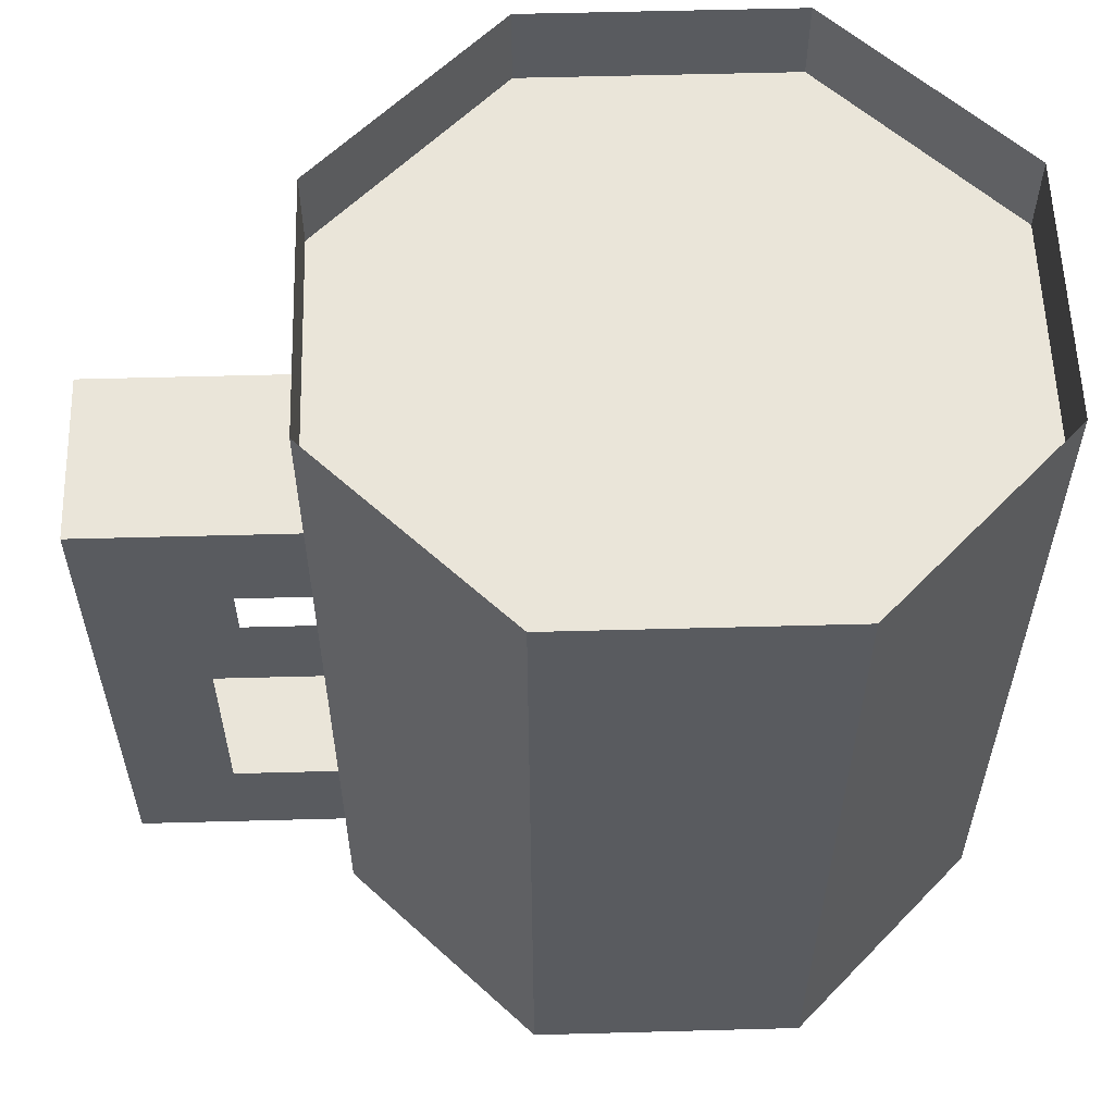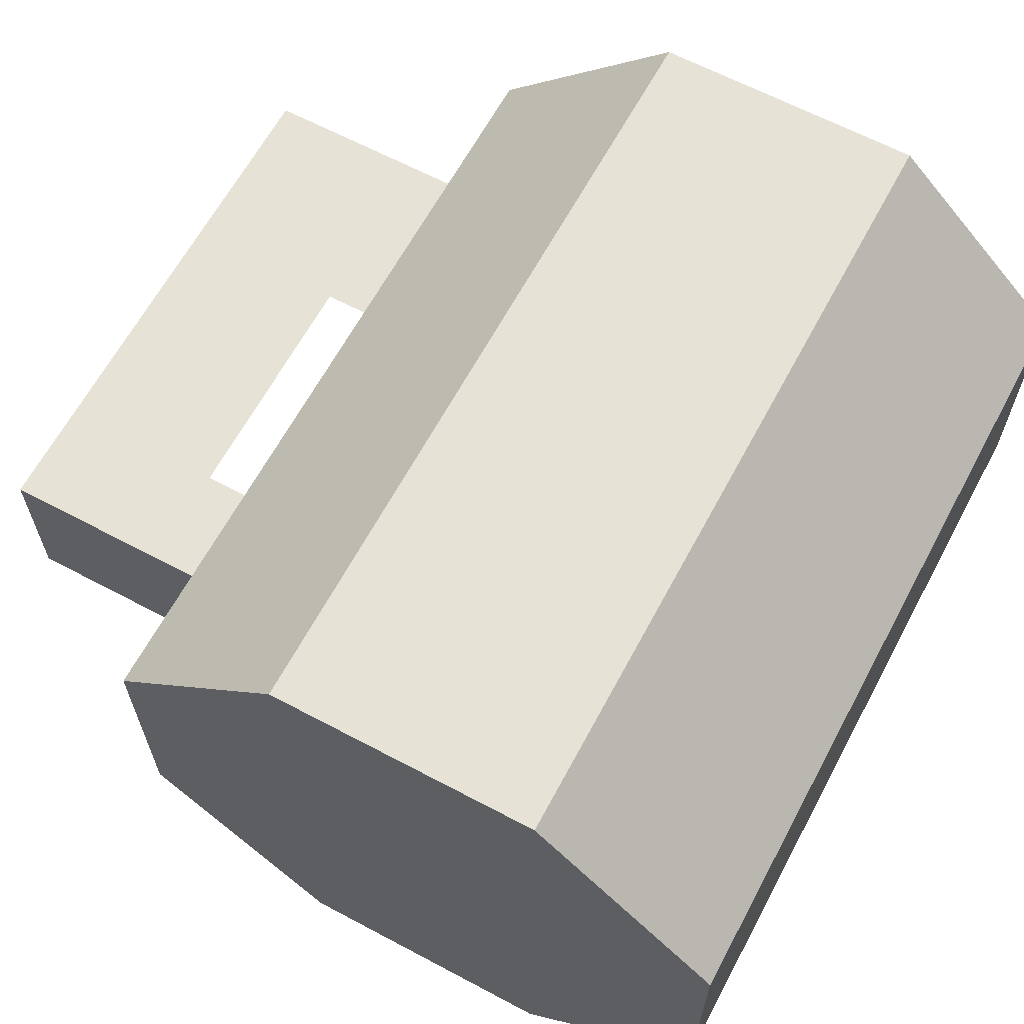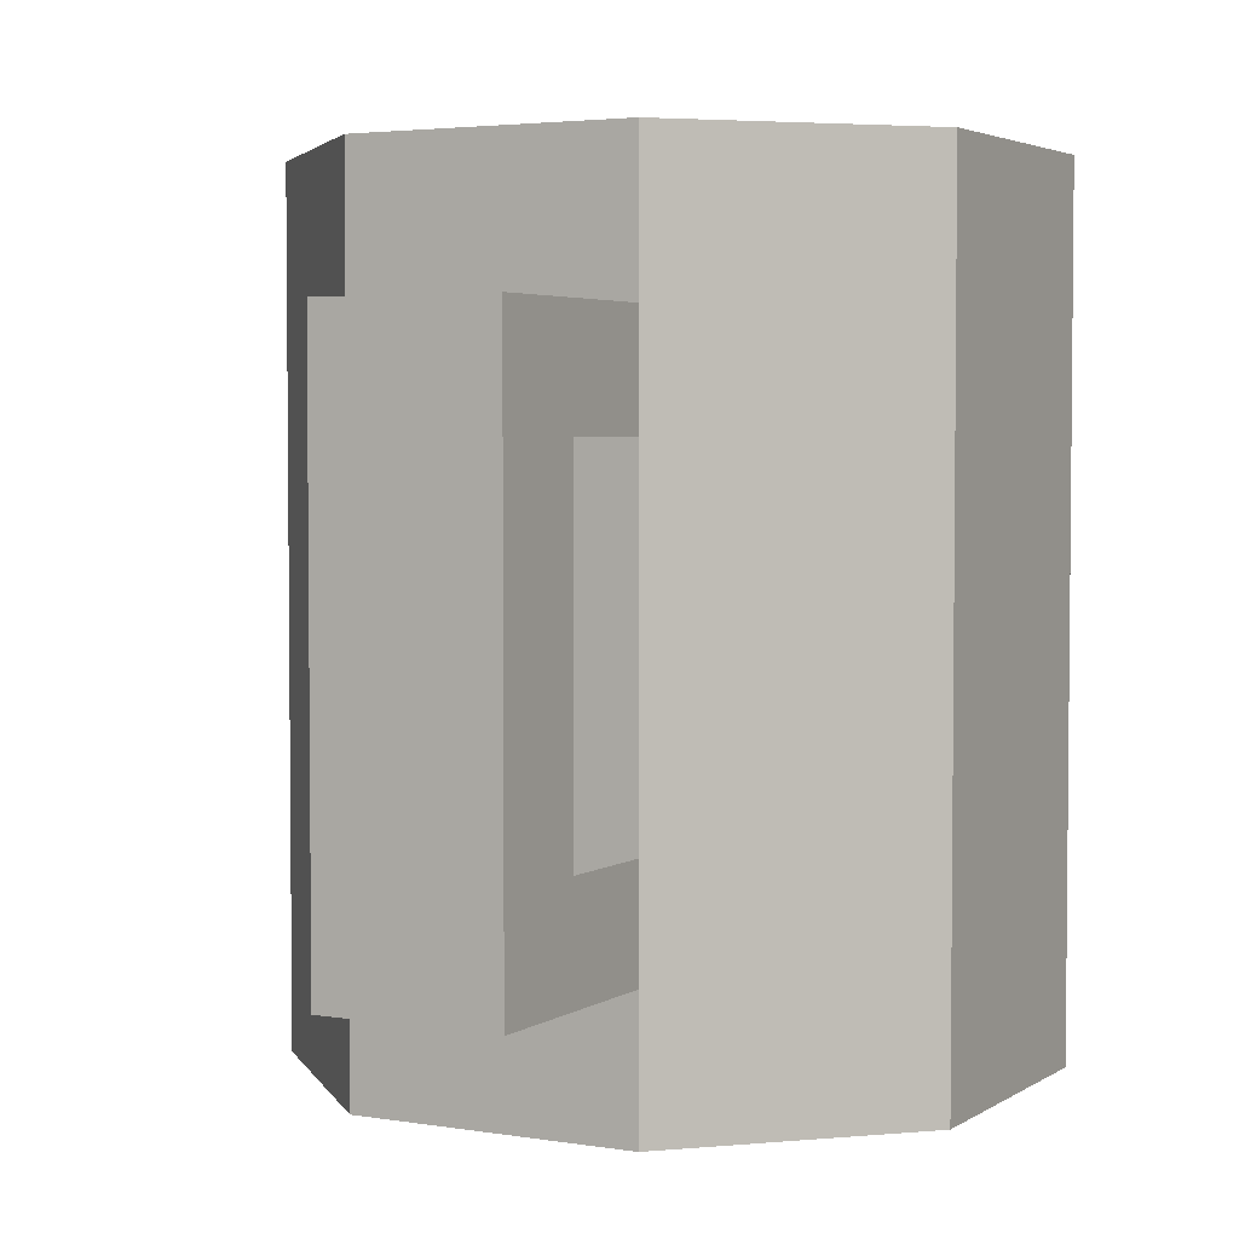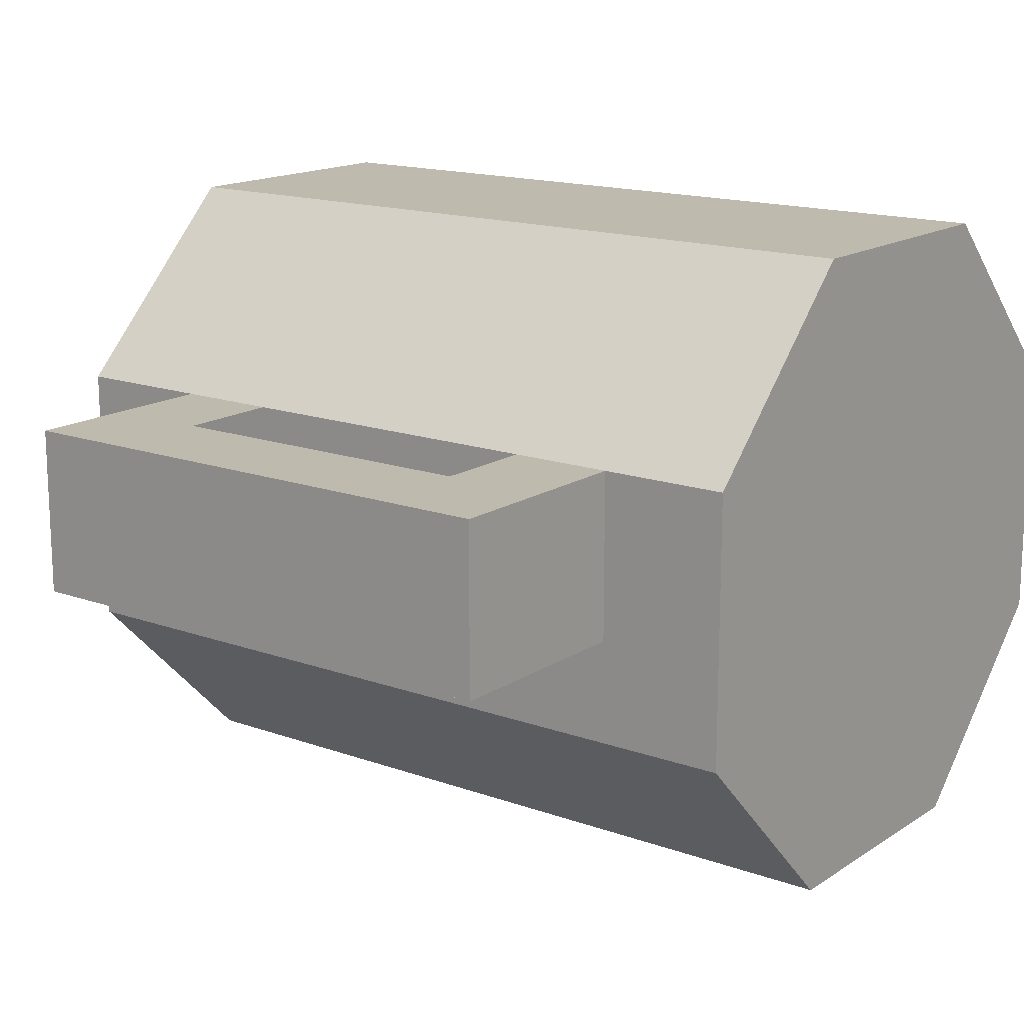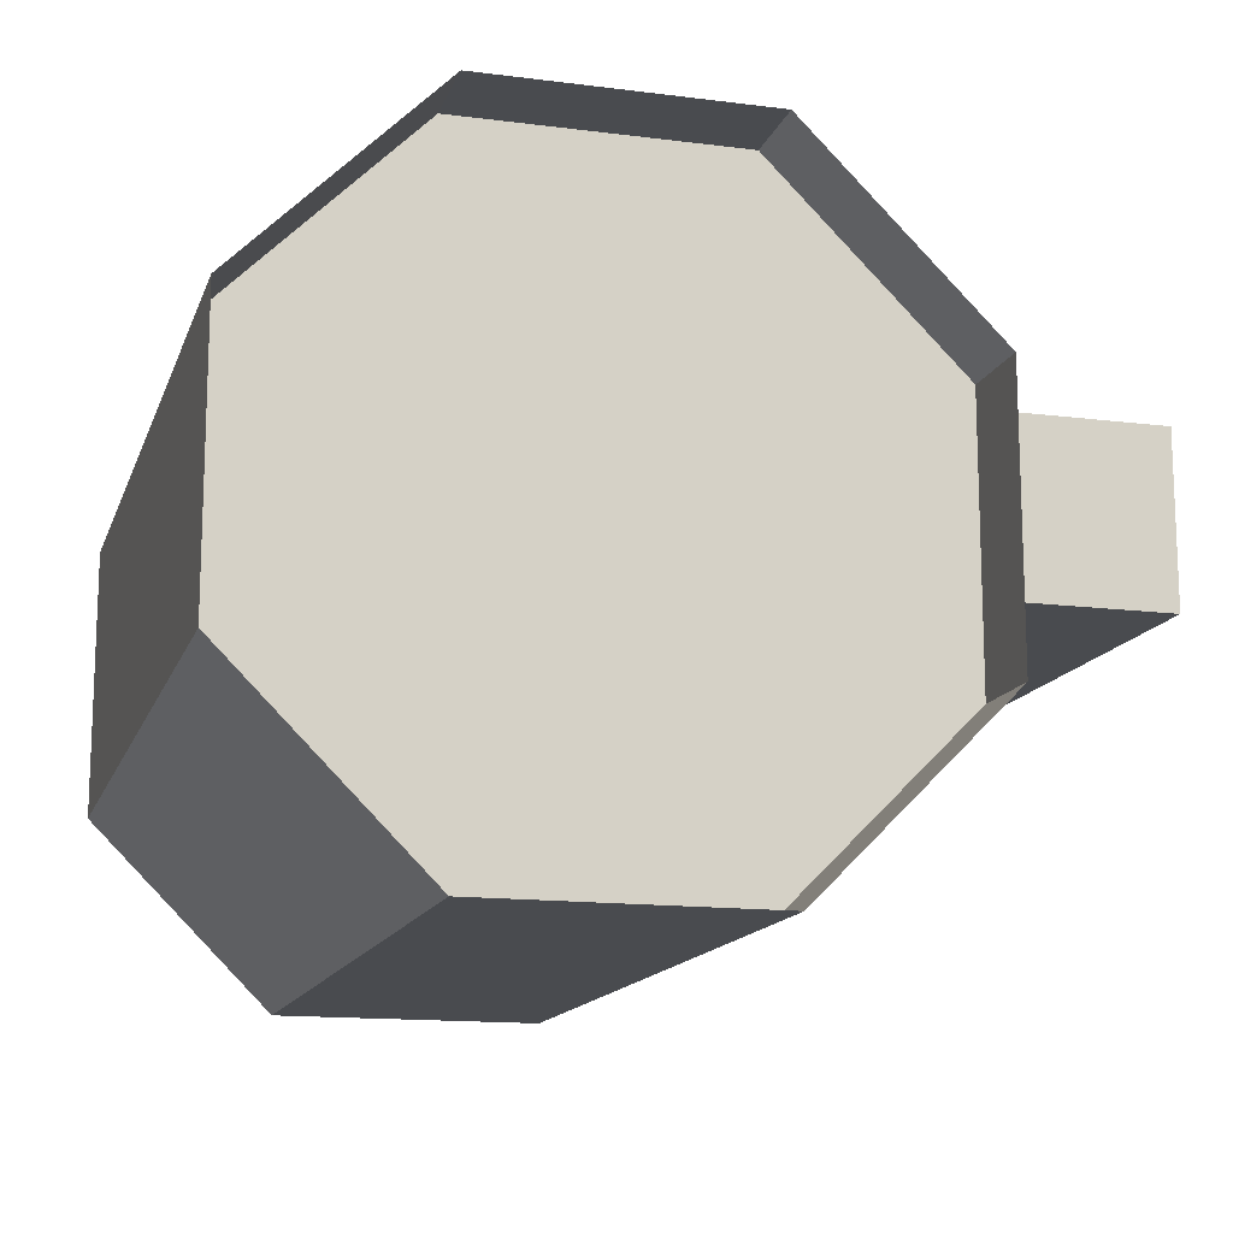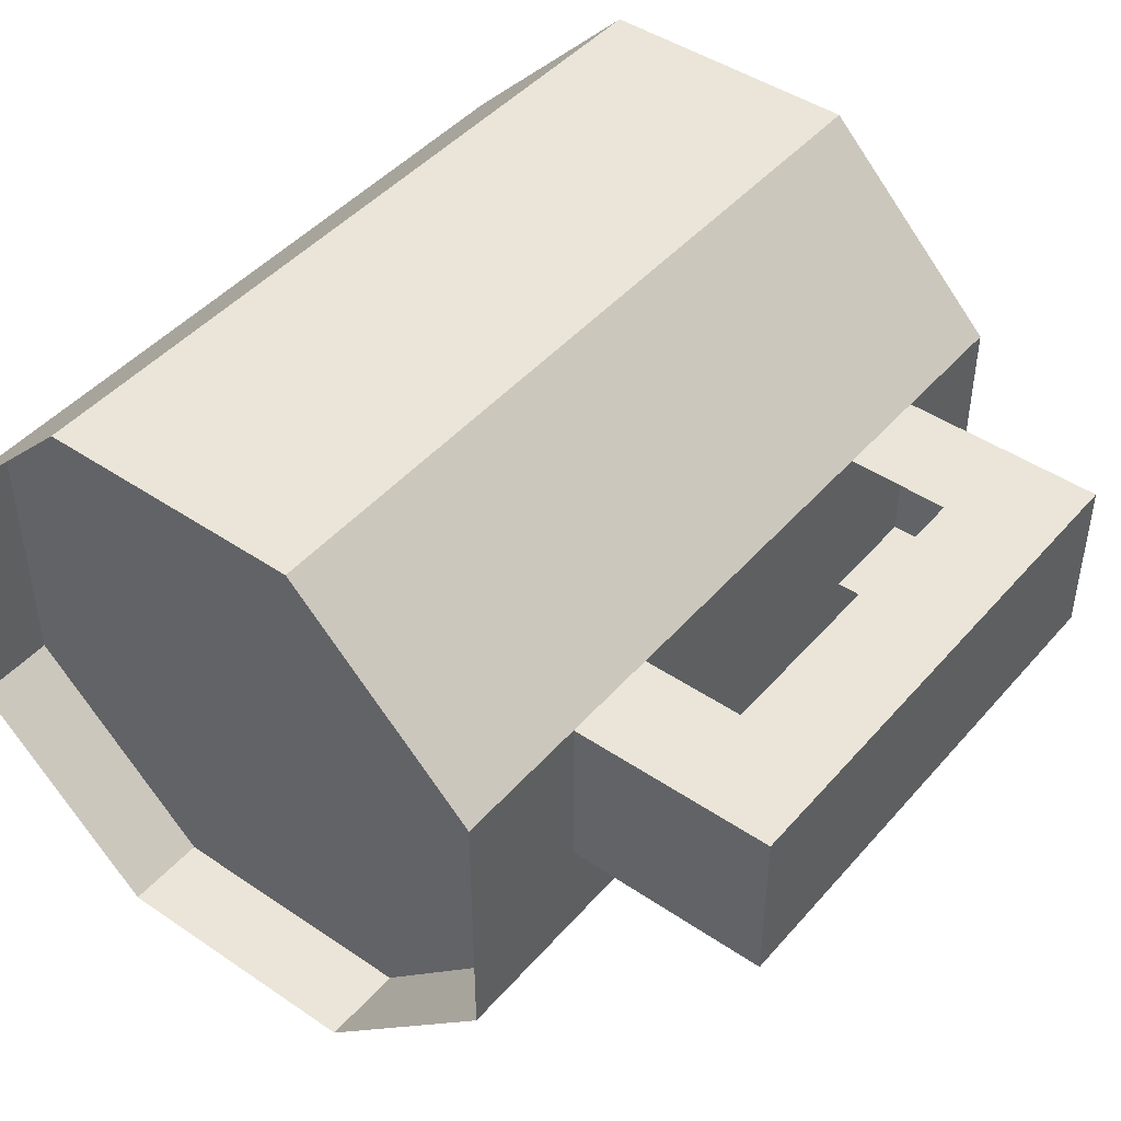
<metadata>
{"format":"obj","ext":"obj","renderer":"f3d","projection":"perspective","resolution":1024,"background":"white","views":[{"elev":57.7,"azim":-1.6,"up":"+Y"},{"elev":64.0,"azim":28.2,"up":"+Z"},{"elev":3.6,"azim":-61.6,"up":"+Y"},{"elev":15.7,"azim":-53.0,"up":"+Z"},{"elev":-14.2,"azim":164.3,"up":"+Z"},{"elev":45.2,"azim":-141.9,"up":"+Z"}]}
</metadata>
<code>
v 0.2525 0.28 0.675
v 0.2525 0.28 0.925
v 0.325 0.28 0.8525
v 0.325 0.28 0.7475
v 0.1475 0.28 0.675
v 0.1475 0.28 0.925
v 0.075 0.28 0.7475
v 0.075 0.28 0.8525
v 0.325 0 0.7475
v 0.325 0.3125 0.7475
v 0.325 0.3125 0.8525
v 0.325 0 0.8525
v 0.1475 0 0.675
v 0.1475 0.3125 0.675
v 0.2525 0.3125 0.675
v 0.2525 0 0.675
v 0.075 0 0.8525
v 0.075 0.3125 0.8525
v 0.075 0.3125 0.7475
v 0.075 0 0.7475
v 0.2525 0 0.925
v 0.2525 0.3125 0.925
v 0.1475 0.3125 0.925
v 0.1475 0 0.925
v -0.005 0.05 0.7875
v -0.005 0.2575 0.7875
v 0.035 0.2175 0.7875
v 0.035 0.09 0.7875
v 0.075 0.2575 0.7875
v 0.075 0.2175 0.7875
v 0.075 0.09 0.7875
v 0.075 0.05 0.7875
v 0.035 0.09 0.8525
v 0.035 0.2175 0.8525
v -0.005 0.2575 0.8525
v -0.005 0.05 0.8525
v 0.075 0.2175 0.8525
v 0.075 0.2575 0.8525
v 0.075 0.05 0.8525
v 0.075 0.09 0.8525
g cep_innkeeper_beermug_corner
f 1 2 3 4
f 1 5 6 2
f 7 8 6 5
f 9 10 11 12
f 13 14 15 16
f 17 18 19 20
f 21 22 23 24
f 20 19 14 13
f 16 15 10 9
f 24 23 18 17
f 12 11 22 21
f 16 21 12 9
f 16 13 24 21
f 20 17 24 13
f 25 26 27 28
f 27 26 29 30
f 25 28 31 32
f 33 34 35 36
f 37 38 35 34
f 39 40 33 36
f 36 35 26 25
f 35 38 29 26
f 25 32 39 36

</code>
